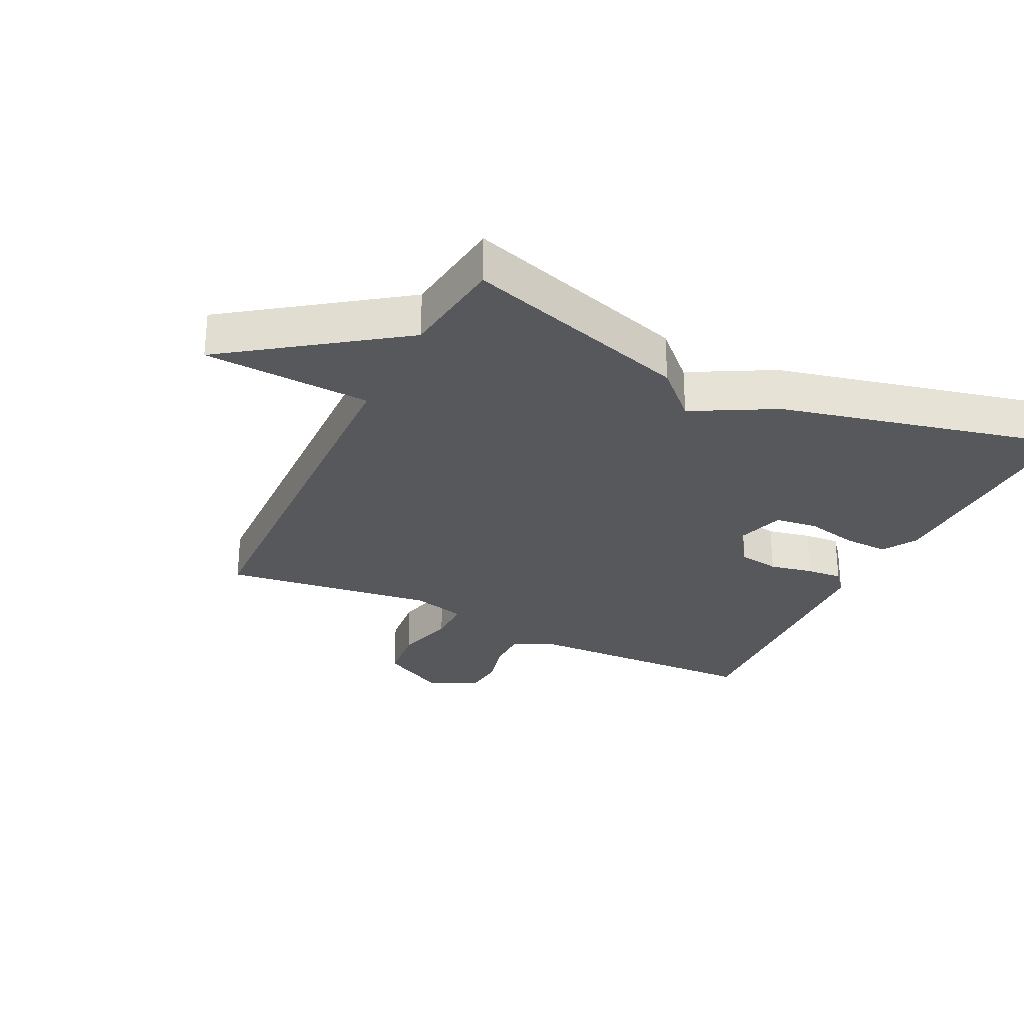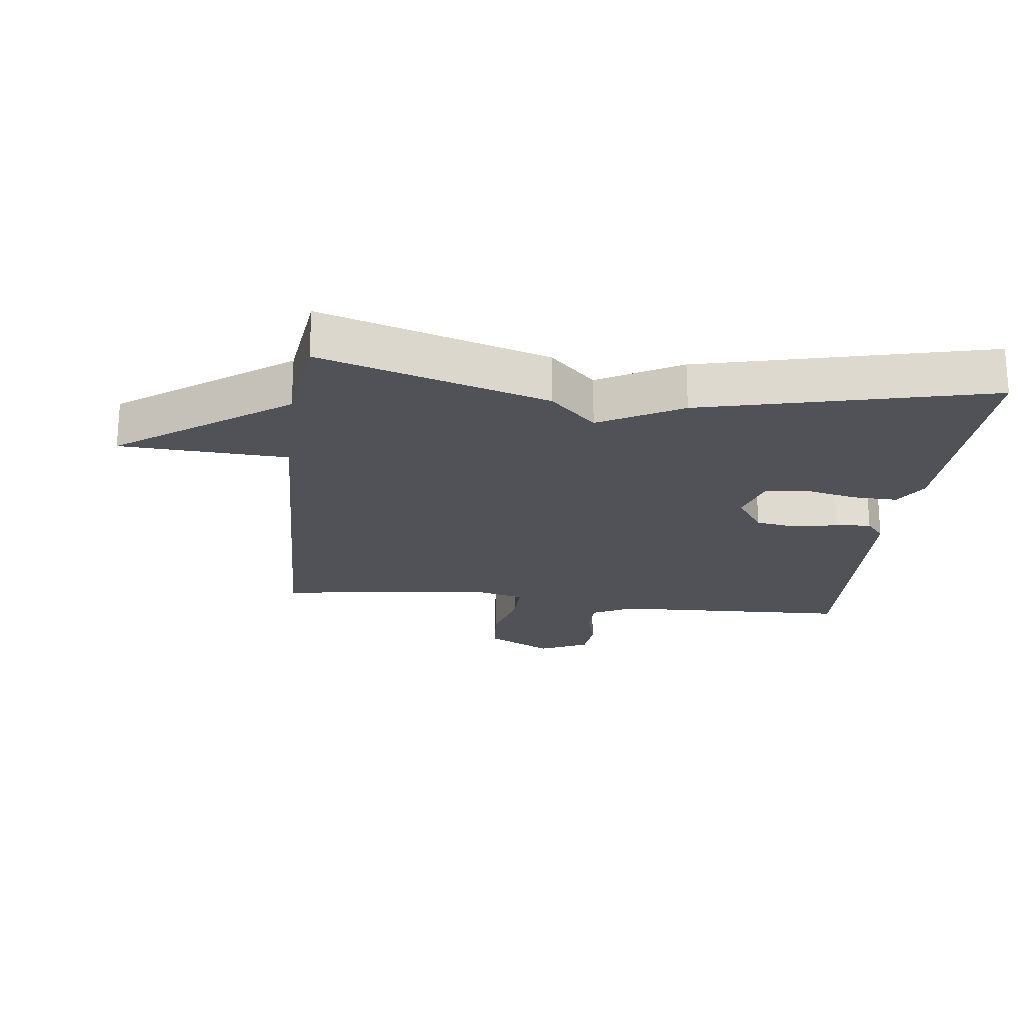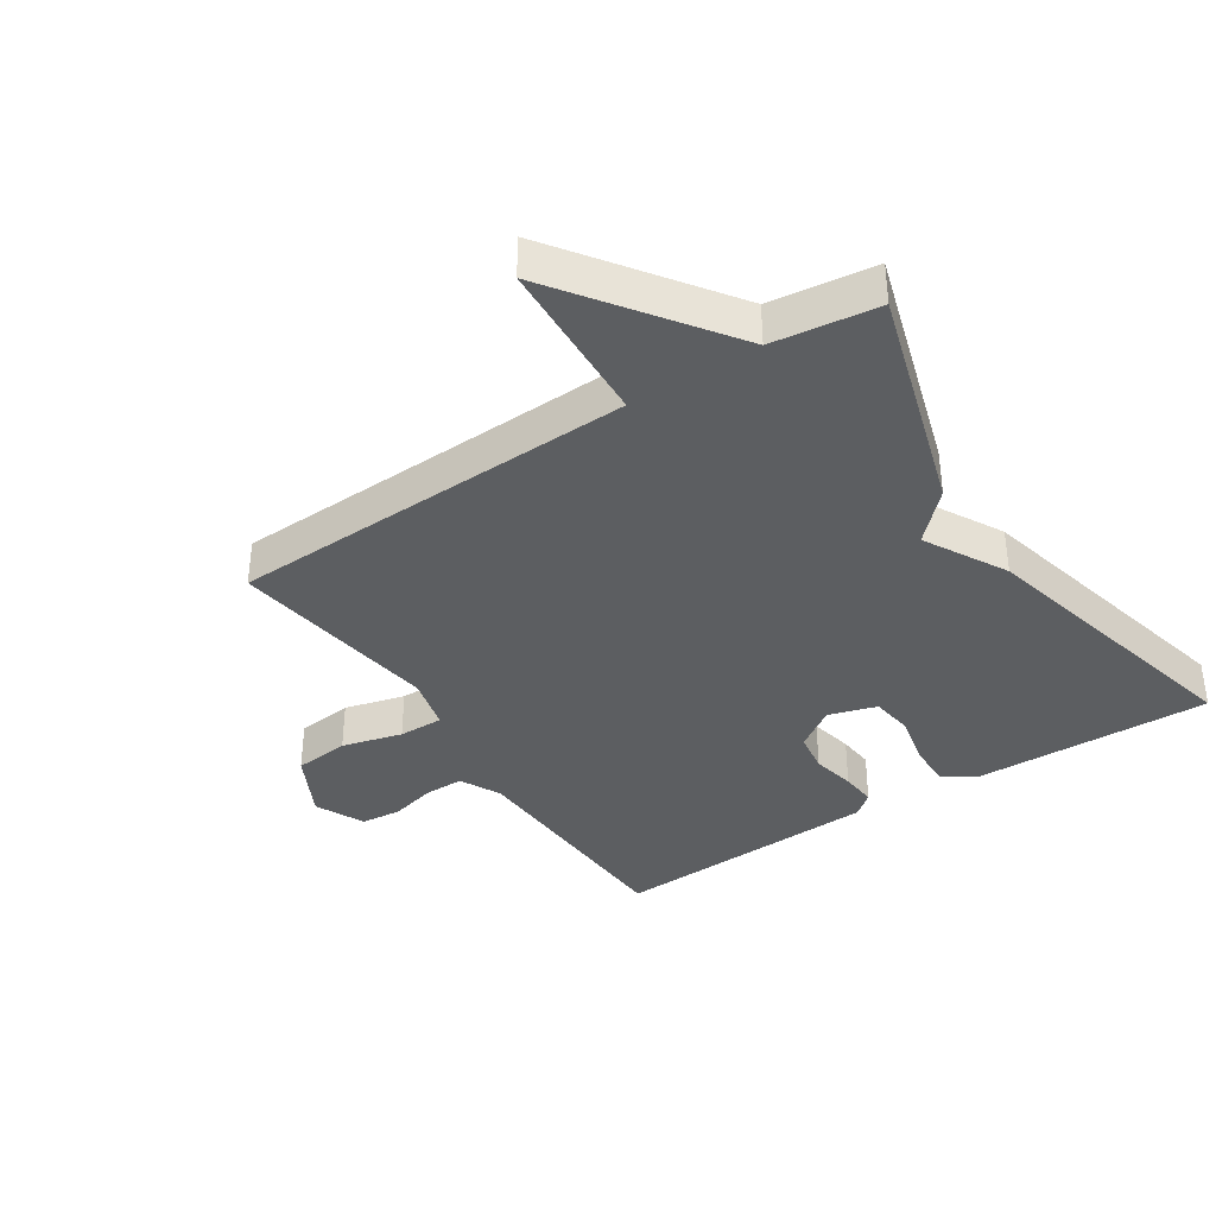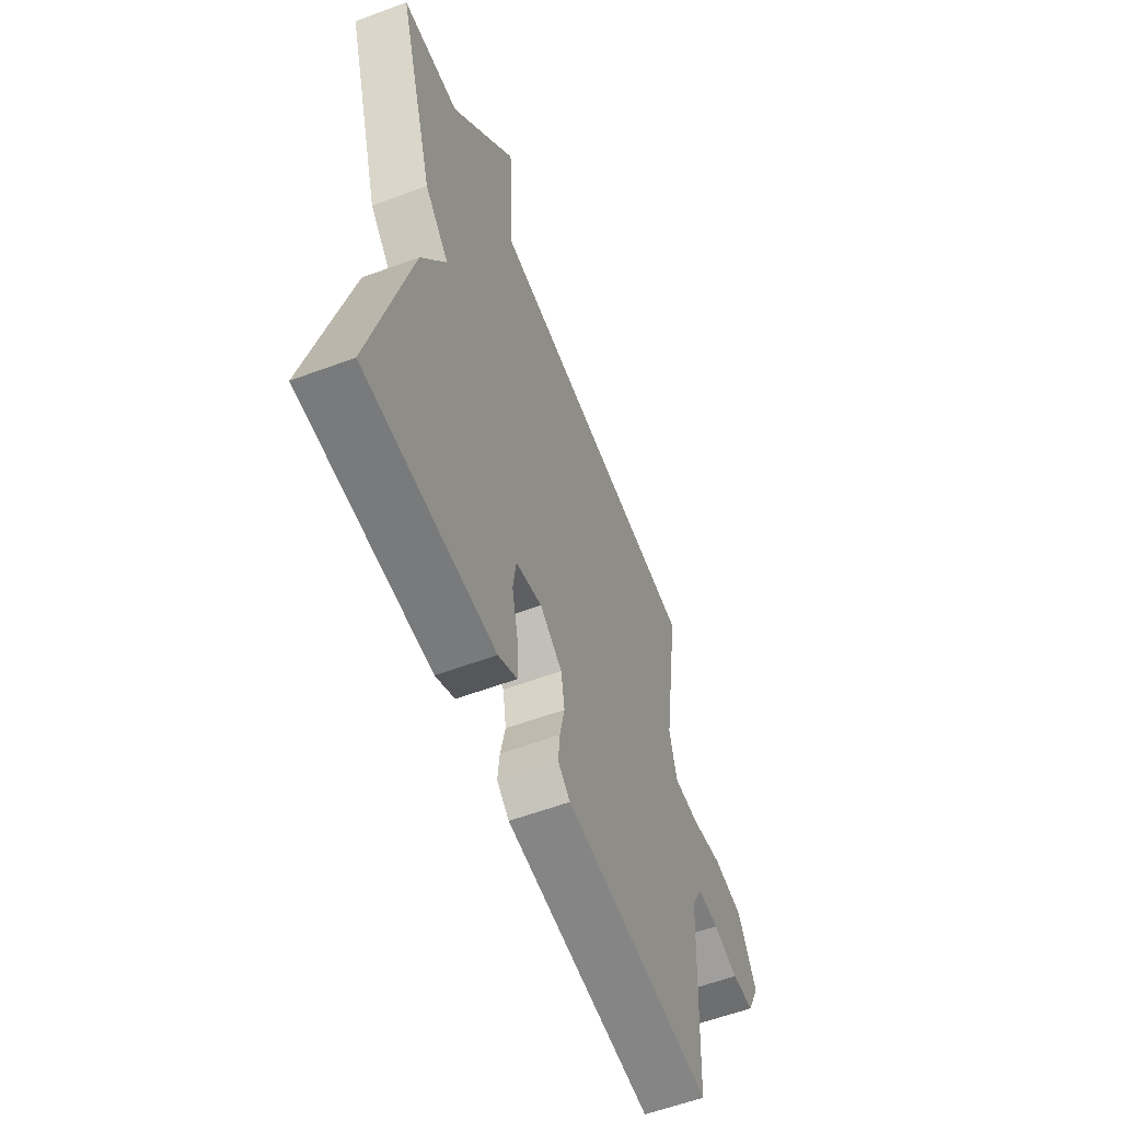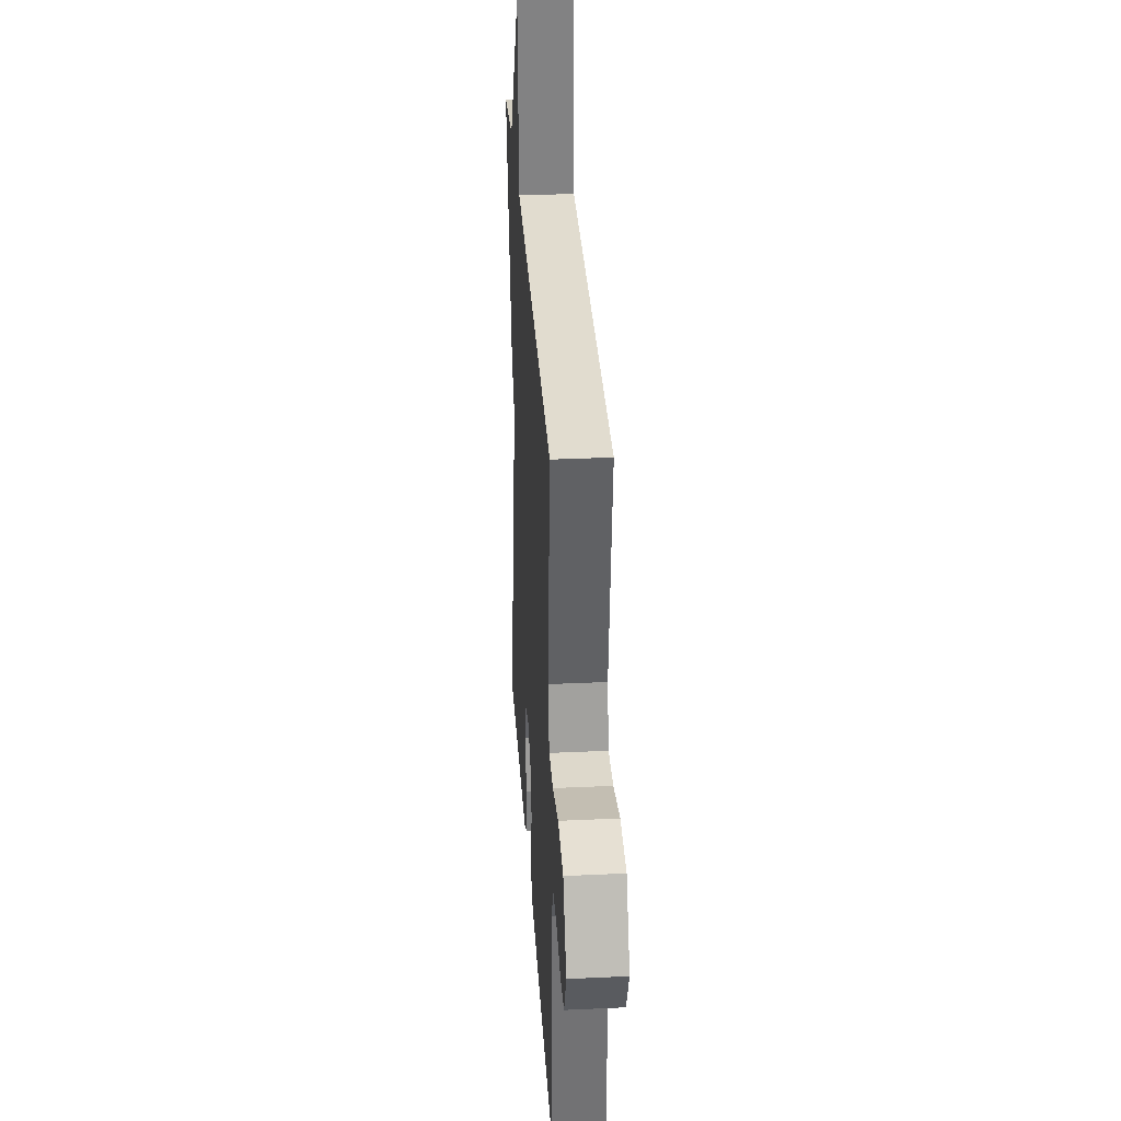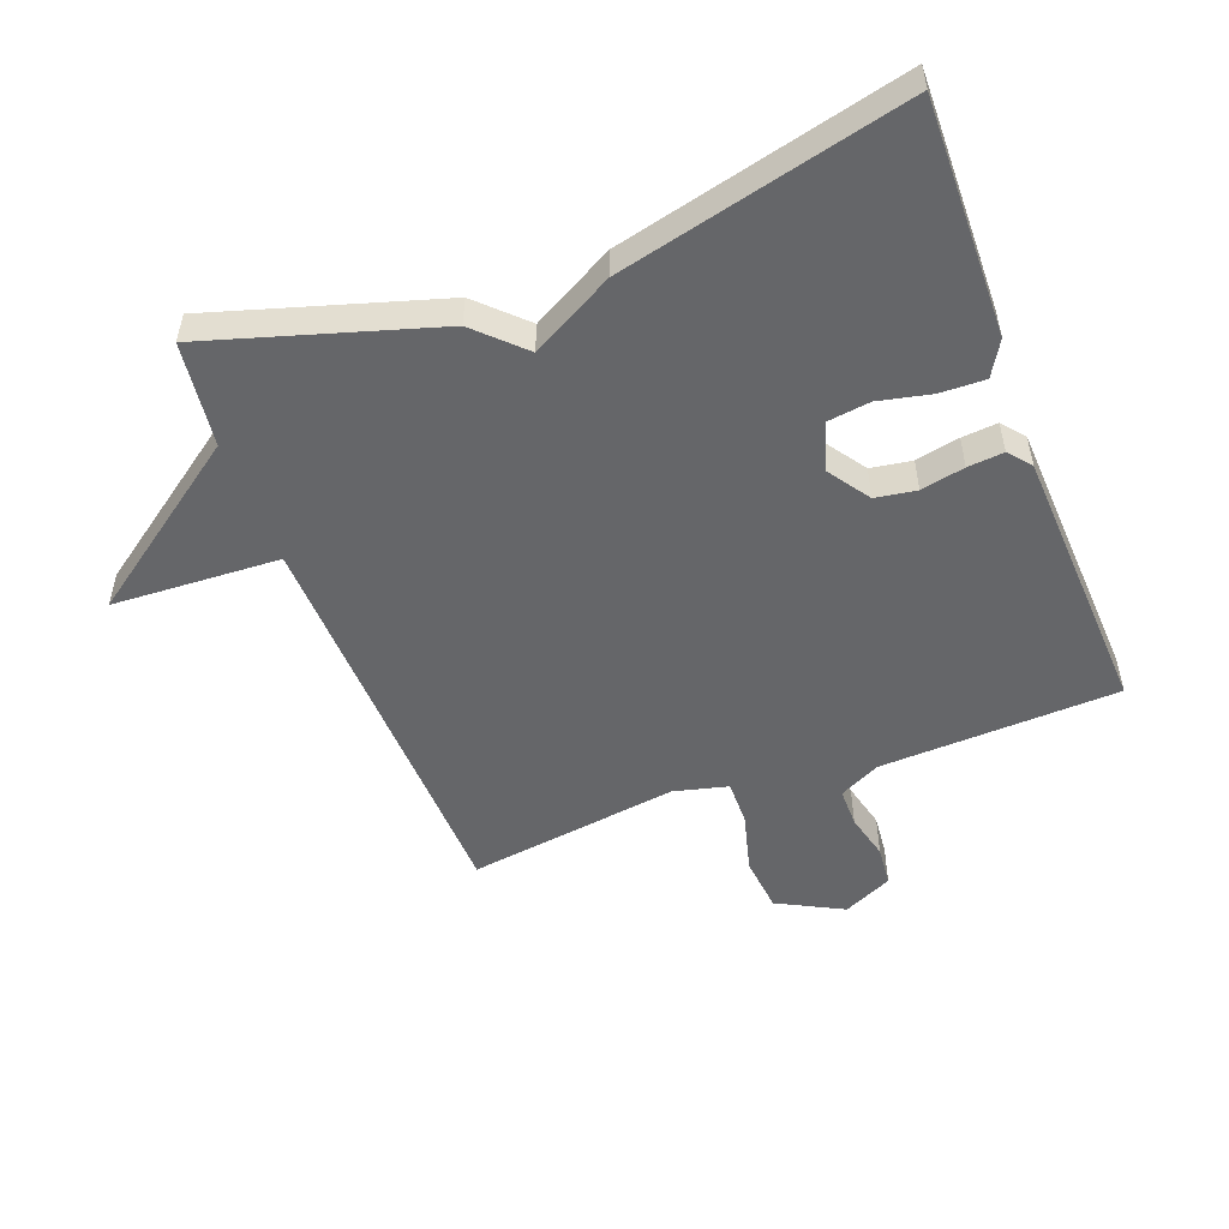
<metadata>
{"format":"obj","ext":"obj","renderer":"f3d","projection":"perspective","resolution":1024,"background":"white","views":[{"elev":-28.5,"azim":63.8,"up":"+Y"},{"elev":-21.4,"azim":83.1,"up":"+Y"},{"elev":-37.3,"azim":33.2,"up":"+Y"},{"elev":-59.1,"azim":110.9,"up":"+Z"},{"elev":32.3,"azim":-93.7,"up":"+Z"},{"elev":-51.8,"azim":110.7,"up":"+Y"}]}
</metadata>
<code>
v 0.5 0.07 -0.5
v 0.132 0.07 -0.492
v 0.078 0.07 -0.46
v 0.08 0.07 -0.39
v 0.098 0.07 -0.308
v 0.089 0.07 -0.241
v 0.014 0.07 -0.218
v -0.05 0.07 -0.262
v -0.06 0.07 -0.326
v -0.046 0.07 -0.394
v -0.041 0.07 -0.45
v -0.076 0.07 -0.479
v -0.5 0.07 -0.5
v -0.515 0.07 -0.128
v -0.547 0.07 -0.064
v -0.608 0.07 -0.064
v -0.68 0.07 -0.082
v -0.743 0.07 -0.076
v -0.779 0.07 0.001
v -0.726 0.07 0.103
v -0.639 0.07 0.112
v -0.545 0.07 0.087
v -0.475 0.07 0.086
v -0.454 0.07 0.17
v -0.5 0.07 0.5
v 0.137 0.07 0.521
v 0.15 0.07 0.782
v 0.337 0.07 0.521
v 0.5 0.07 0.5
v 0.393 0.07 0.147
v 0.323 0.07 0.075
v 0.393 0.07 -0.053
v 0.5 0 -0.5
v 0.132 0 -0.492
v 0.078 0 -0.46
v 0.08 0 -0.39
v 0.098 0 -0.308
v 0.089 0 -0.241
v 0.014 0 -0.218
v -0.05 0 -0.262
v -0.06 0 -0.326
v -0.046 0 -0.394
v -0.041 0 -0.45
v -0.076 0 -0.479
v -0.5 0 -0.5
v -0.515 0 -0.128
v -0.547 0 -0.064
v -0.608 0 -0.064
v -0.68 0 -0.082
v -0.743 0 -0.076
v -0.779 0 0.001
v -0.726 0 0.103
v -0.639 0 0.112
v -0.545 0 0.087
v -0.475 0 0.086
v -0.454 0 0.17
v -0.5 0 0.5
v 0.137 0 0.521
v 0.15 0 0.782
v 0.337 0 0.521
v 0.5 0 0.5
v 0.393 0 0.147
v 0.323 0 0.075
v 0.393 0 -0.053
f 3 4 5
f 2 3 5
f 1 2 5
f 32 1 5
f 31 32 5
f 28 29 30 31
f 28 31 5
f 27 28 5
f 26 27 5
f 24 25 26
f 23 24 26
f 20 21 22
f 19 20 22
f 18 19 22
f 17 18 22
f 16 17 22
f 15 16 22 23
f 14 15 23 26
f 12 13 14
f 11 12 14
f 10 11 14
f 9 10 14
f 8 9 14
f 7 8 14 26
f 26 5 6
f 6 7 26
f 37 36 35
f 37 35 34
f 37 34 33
f 37 33 64
f 37 64 63
f 63 62 61 60
f 37 63 60
f 37 60 59
f 37 59 58
f 58 57 56
f 58 56 55
f 54 53 52
f 54 52 51
f 54 51 50
f 54 50 49
f 54 49 48
f 55 54 48 47
f 58 55 47 46
f 46 45 44
f 46 44 43
f 46 43 42
f 46 42 41
f 46 41 40
f 58 46 40 39
f 38 37 58
f 58 39 38
f 1 33 34 2
f 2 34 35 3
f 3 35 36 4
f 4 36 37 5
f 5 37 38 6
f 6 38 39 7
f 7 39 40 8
f 8 40 41 9
f 9 41 42 10
f 10 42 43 11
f 11 43 44 12
f 12 44 45 13
f 13 45 46 14
f 14 46 47 15
f 15 47 48 16
f 16 48 49 17
f 17 49 50 18
f 18 50 51 19
f 19 51 52 20
f 20 52 53 21
f 21 53 54 22
f 22 54 55 23
f 23 55 56 24
f 24 56 57 25
f 25 57 58 26
f 26 58 59 27
f 27 59 60 28
f 28 60 61 29
f 29 61 62 30
f 30 62 63 31
f 31 63 64 32
f 32 64 33 1

</code>
